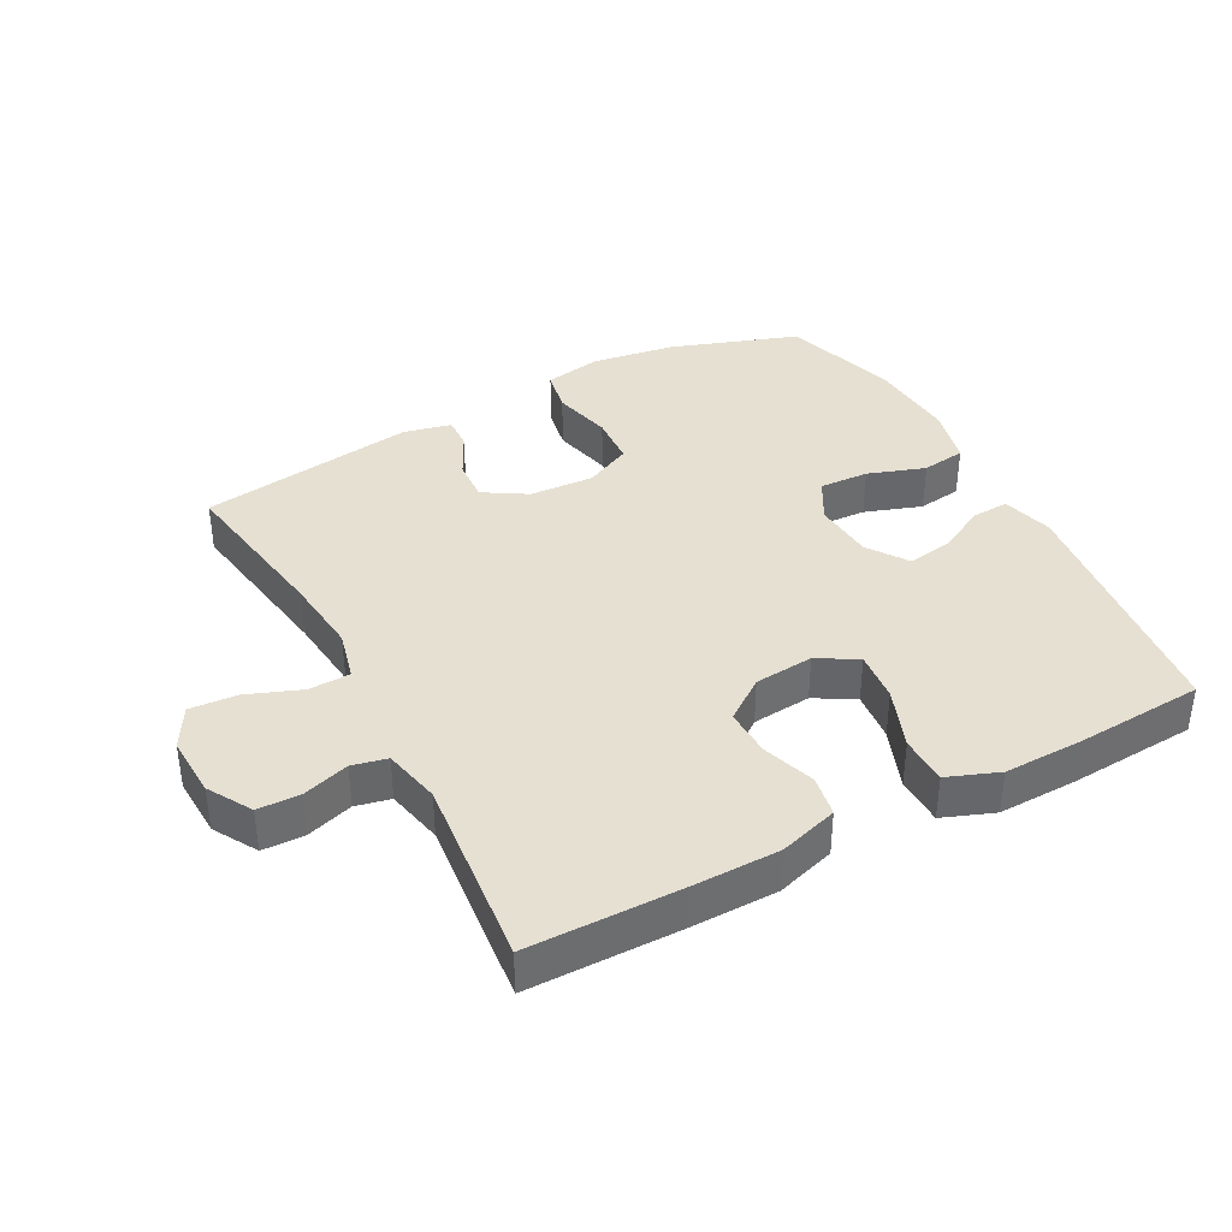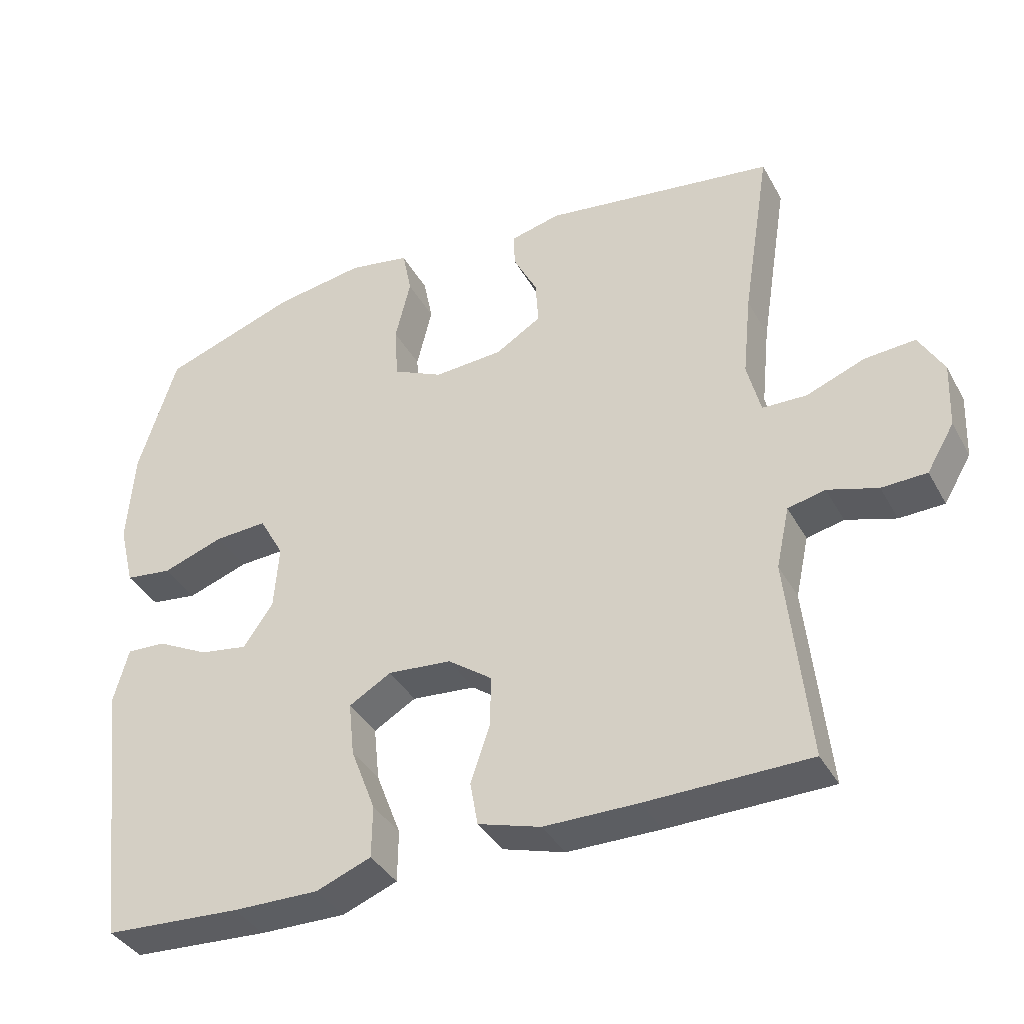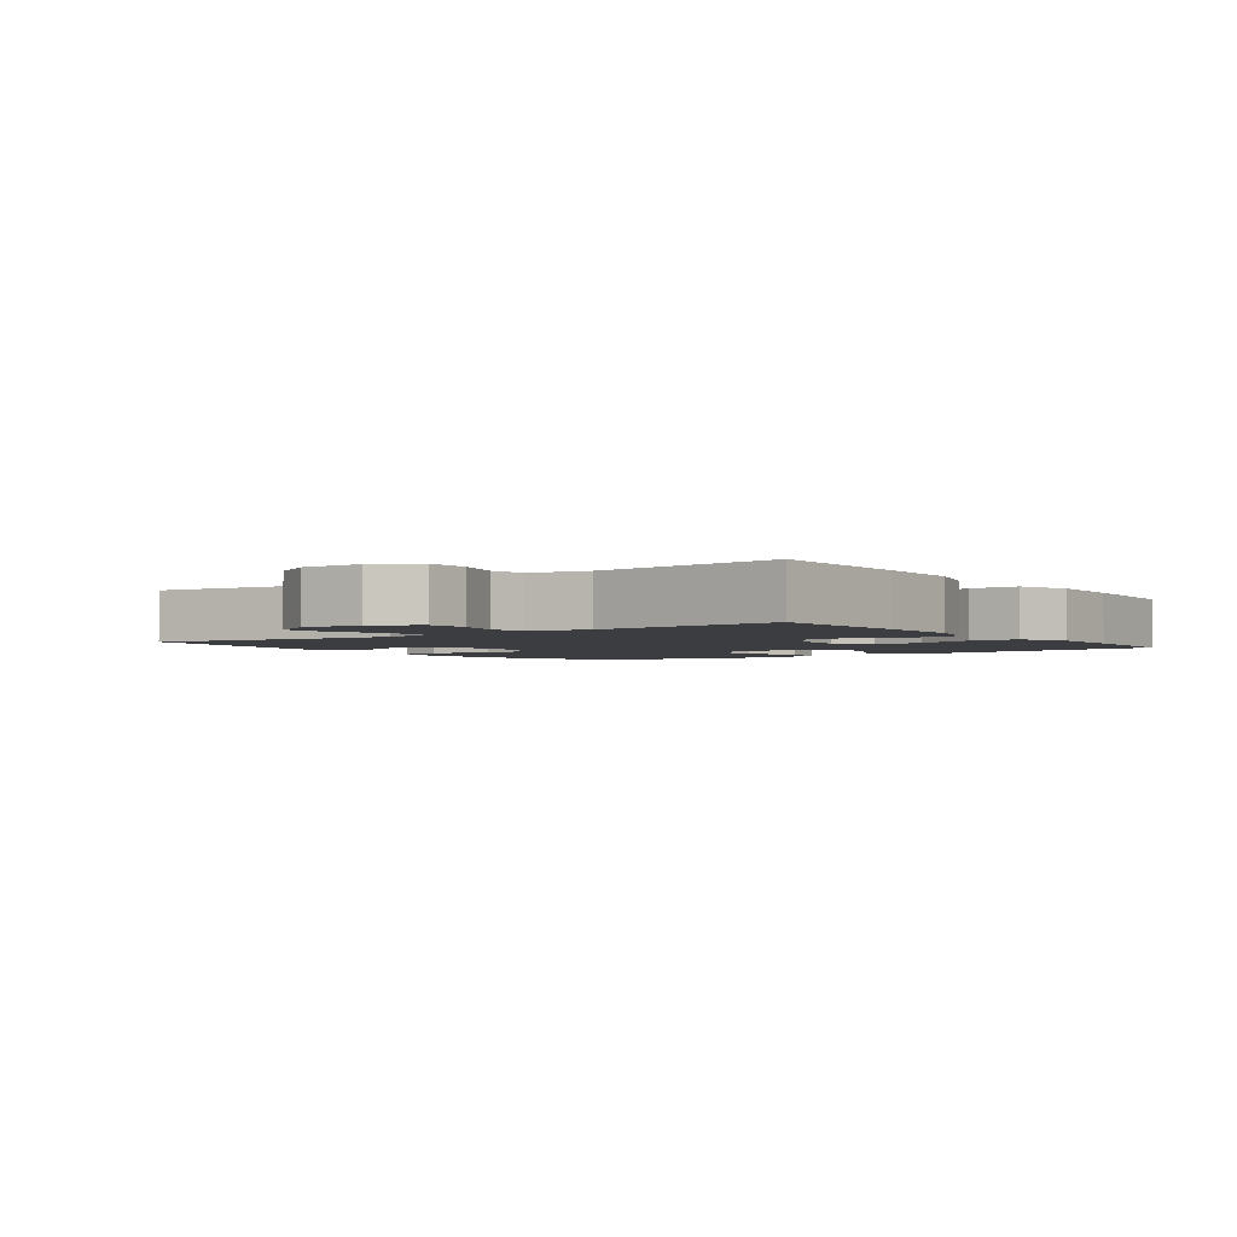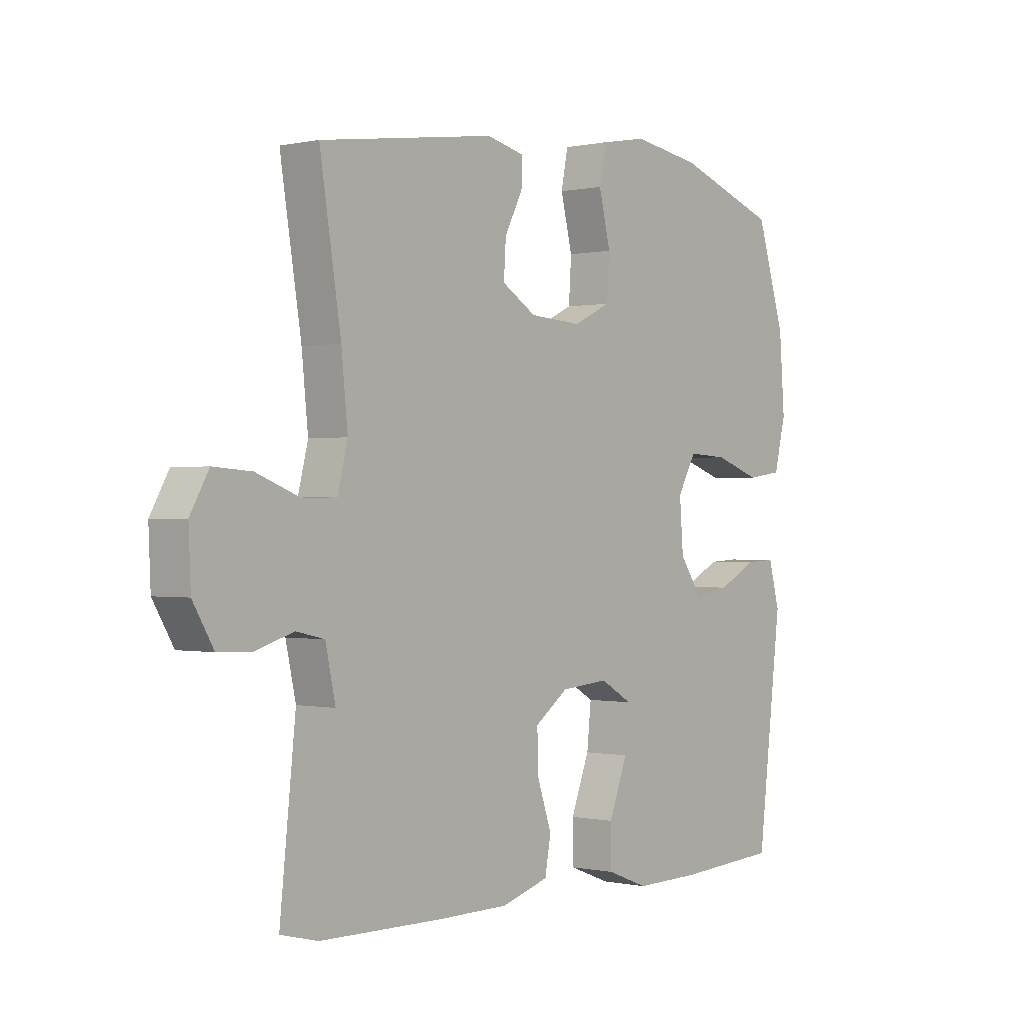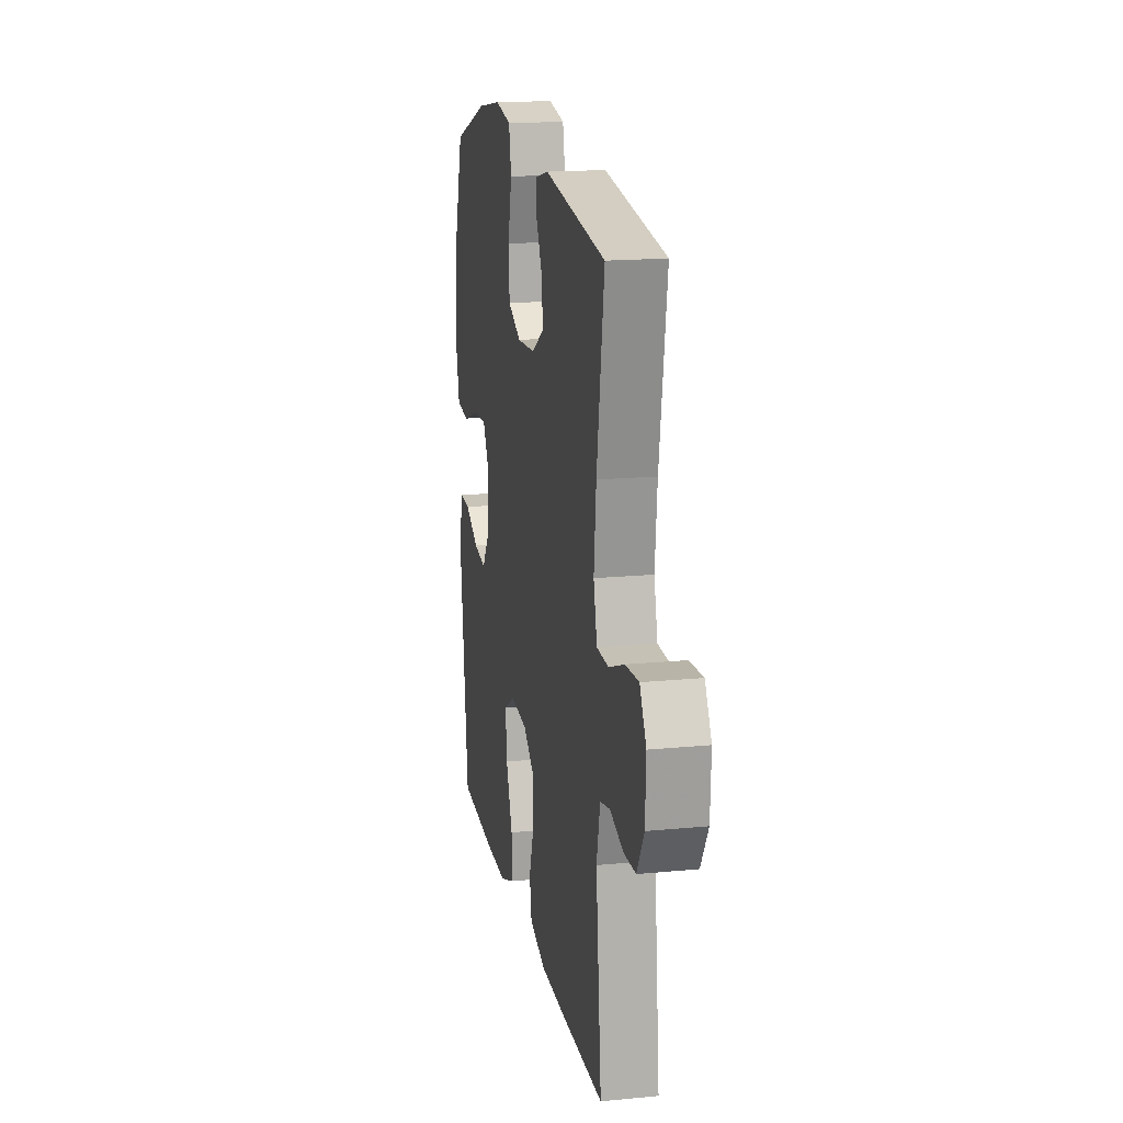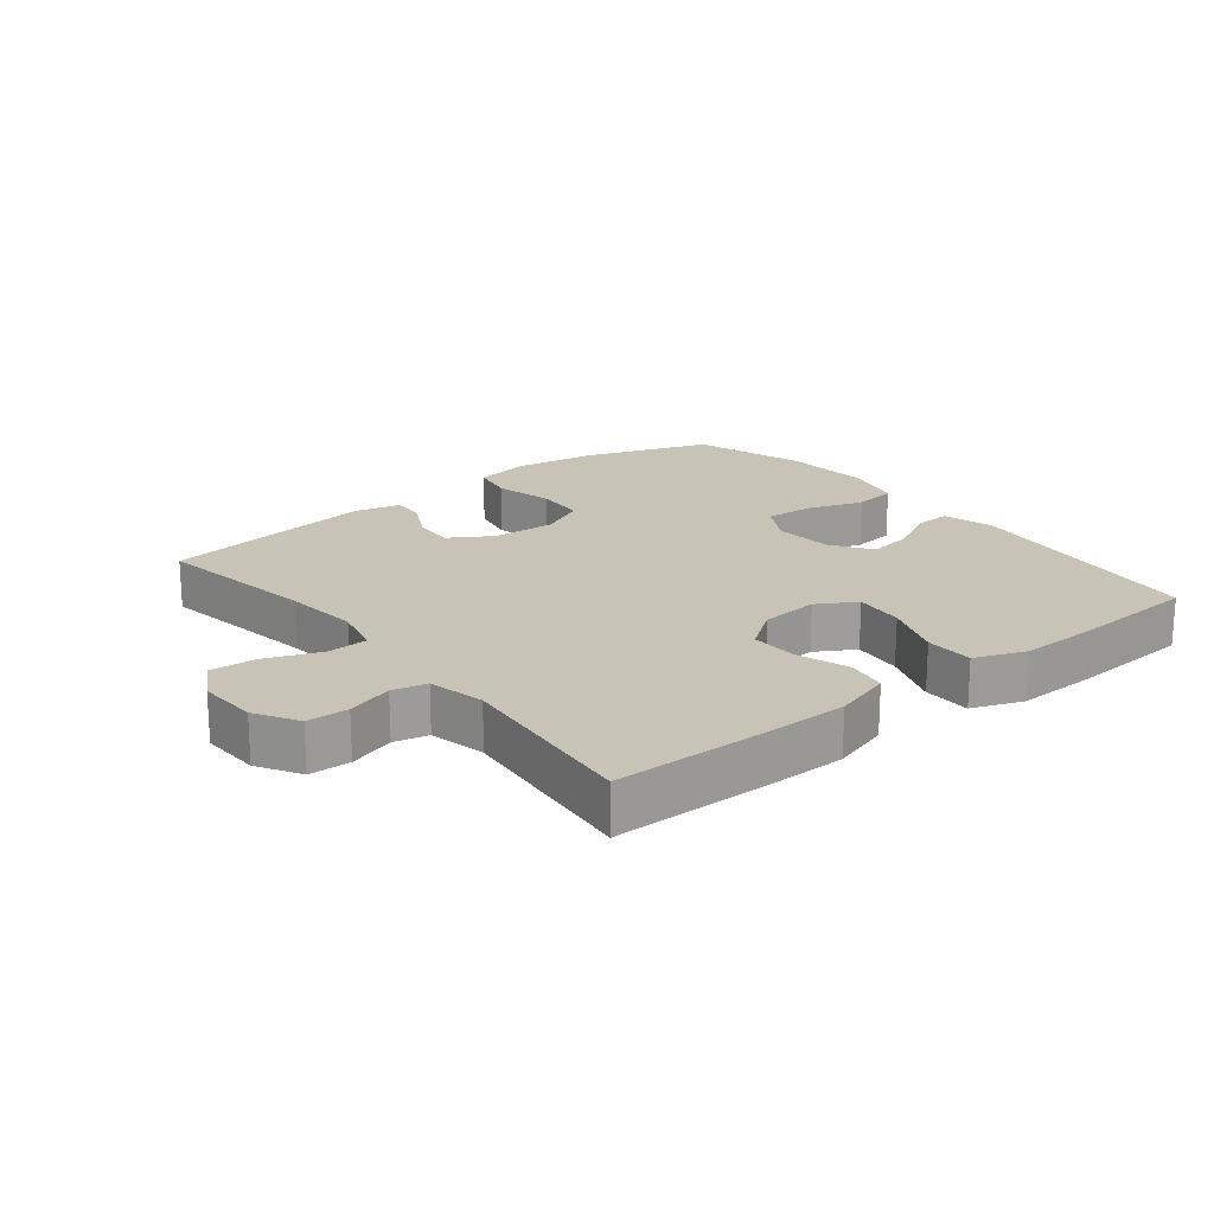
<metadata>
{"format":"obj","ext":"obj","renderer":"f3d","projection":"perspective","resolution":1024,"background":"white","views":[{"elev":38.3,"azim":151.8,"up":"+Y"},{"elev":-38.0,"azim":26.2,"up":"+Z"},{"elev":-2.7,"azim":126.0,"up":"+Y"},{"elev":-0.2,"azim":129.4,"up":"+Z"},{"elev":17.0,"azim":79.0,"up":"+Z"},{"elev":19.7,"azim":141.5,"up":"+Y"}]}
</metadata>
<code>
v 0.5 0.07 0.5
v 0.46 0.07 0.248
v 0.448 0.07 0.13
v 0.467 0.07 0.054
v 0.53 0.07 0.052
v 0.613 0.07 0.084
v 0.685 0.07 0.089
v 0.72 0.07 0.027
v 0.716 0.07 -0.066
v 0.677 0.07 -0.132
v 0.613 0.07 -0.134
v 0.542 0.07 -0.112
v 0.489 0.07 -0.124
v 0.47 0.07 -0.211
v 0.5 0.07 -0.5
v 0.269 0.07 -0.503
v 0.136 0.07 -0.502
v 0.047 0.07 -0.475
v 0.036 0.07 -0.413
v 0.063 0.07 -0.333
v 0.065 0.07 -0.26
v 0.002 0.07 -0.214
v -0.088 0.07 -0.206
v -0.148 0.07 -0.241
v -0.14 0.07 -0.318
v -0.105 0.07 -0.41
v -0.106 0.07 -0.484
v -0.184 0.07 -0.514
v -0.306 0.07 -0.512
v -0.5 0.07 -0.5
v -0.546 0.07 -0.116
v -0.525 0.07 -0.038
v -0.469 0.07 -0.041
v -0.395 0.07 -0.079
v -0.327 0.07 -0.09
v -0.285 0.07 -0.029
v -0.278 0.07 0.063
v -0.313 0.07 0.126
v -0.388 0.07 0.122
v -0.475 0.07 0.092
v -0.542 0.07 0.101
v -0.564 0.07 0.191
v -0.554 0.07 0.327
v -0.5 0.07 0.5
v -0.308 0.07 0.567
v -0.179 0.07 0.587
v -0.092 0.07 0.571
v -0.079 0.07 0.505
v -0.101 0.07 0.415
v -0.096 0.07 0.338
v -0.025 0.07 0.304
v 0.073 0.07 0.31
v 0.138 0.07 0.35
v 0.134 0.07 0.414
v 0.1 0.07 0.481
v 0.098 0.07 0.53
v 0.17 0.07 0.547
v 0.5 0 0.5
v 0.46 0 0.248
v 0.448 0 0.13
v 0.467 0 0.054
v 0.53 0 0.052
v 0.613 0 0.084
v 0.685 0 0.089
v 0.72 0 0.027
v 0.716 0 -0.066
v 0.677 0 -0.132
v 0.613 0 -0.134
v 0.542 0 -0.112
v 0.489 0 -0.124
v 0.47 0 -0.211
v 0.5 0 -0.5
v 0.269 0 -0.503
v 0.136 0 -0.502
v 0.047 0 -0.475
v 0.036 0 -0.413
v 0.063 0 -0.333
v 0.065 0 -0.26
v 0.002 0 -0.214
v -0.088 0 -0.206
v -0.148 0 -0.241
v -0.14 0 -0.318
v -0.105 0 -0.41
v -0.106 0 -0.484
v -0.184 0 -0.514
v -0.306 0 -0.512
v -0.5 0 -0.5
v -0.546 0 -0.116
v -0.525 0 -0.038
v -0.469 0 -0.041
v -0.395 0 -0.079
v -0.327 0 -0.09
v -0.285 0 -0.029
v -0.278 0 0.063
v -0.313 0 0.126
v -0.388 0 0.122
v -0.475 0 0.092
v -0.542 0 0.101
v -0.564 0 0.191
v -0.554 0 0.327
v -0.5 0 0.5
v -0.308 0 0.567
v -0.179 0 0.587
v -0.092 0 0.571
v -0.079 0 0.505
v -0.101 0 0.415
v -0.096 0 0.338
v -0.025 0 0.304
v 0.073 0 0.31
v 0.138 0 0.35
v 0.134 0 0.414
v 0.1 0 0.481
v 0.098 0 0.53
v 0.17 0 0.547
f 57 1 2
f 56 57 2
f 55 56 2
f 54 55 2
f 53 54 2 3
f 52 53 3 4
f 51 52 4
f 50 51 4
f 47 48 49
f 46 47 49
f 45 46 49
f 44 45 49
f 43 44 49
f 42 43 49
f 41 42 49
f 40 41 49
f 39 40 49
f 38 39 49 50
f 37 38 50 4
f 32 33 34
f 31 32 34
f 30 31 34
f 29 30 34
f 28 29 34
f 27 28 34
f 26 27 34
f 25 26 34
f 24 25 34 35
f 23 24 35 36
f 18 19 20
f 17 18 20
f 16 17 20
f 15 16 20
f 14 15 20
f 13 14 20 21
f 10 11 12
f 9 10 12
f 8 9 12
f 7 8 12
f 6 7 12
f 5 6 12
f 5 12 13
f 4 5 13
f 37 4 13
f 36 37 13
f 23 36 13
f 22 23 13
f 13 21 22
f 59 58 114
f 59 114 113
f 59 113 112
f 59 112 111
f 60 59 111 110
f 61 60 110 109
f 61 109 108
f 61 108 107
f 106 105 104
f 106 104 103
f 106 103 102
f 106 102 101
f 106 101 100
f 106 100 99
f 106 99 98
f 106 98 97
f 106 97 96
f 107 106 96 95
f 61 107 95 94
f 91 90 89
f 91 89 88
f 91 88 87
f 91 87 86
f 91 86 85
f 91 85 84
f 91 84 83
f 91 83 82
f 92 91 82 81
f 93 92 81 80
f 77 76 75
f 77 75 74
f 77 74 73
f 77 73 72
f 77 72 71
f 78 77 71 70
f 69 68 67
f 69 67 66
f 69 66 65
f 69 65 64
f 69 64 63
f 69 63 62
f 70 69 62
f 70 62 61
f 70 61 94
f 70 94 93
f 70 93 80
f 70 80 79
f 79 78 70
f 1 58 59 2
f 2 59 60 3
f 3 60 61 4
f 4 61 62 5
f 5 62 63 6
f 6 63 64 7
f 7 64 65 8
f 8 65 66 9
f 9 66 67 10
f 10 67 68 11
f 11 68 69 12
f 12 69 70 13
f 13 70 71 14
f 14 71 72 15
f 15 72 73 16
f 16 73 74 17
f 17 74 75 18
f 18 75 76 19
f 19 76 77 20
f 20 77 78 21
f 21 78 79 22
f 22 79 80 23
f 23 80 81 24
f 24 81 82 25
f 25 82 83 26
f 26 83 84 27
f 27 84 85 28
f 28 85 86 29
f 29 86 87 30
f 30 87 88 31
f 31 88 89 32
f 32 89 90 33
f 33 90 91 34
f 34 91 92 35
f 35 92 93 36
f 36 93 94 37
f 37 94 95 38
f 38 95 96 39
f 39 96 97 40
f 40 97 98 41
f 41 98 99 42
f 42 99 100 43
f 43 100 101 44
f 44 101 102 45
f 45 102 103 46
f 46 103 104 47
f 47 104 105 48
f 48 105 106 49
f 49 106 107 50
f 50 107 108 51
f 51 108 109 52
f 52 109 110 53
f 53 110 111 54
f 54 111 112 55
f 55 112 113 56
f 56 113 114 57
f 57 114 58 1

</code>
